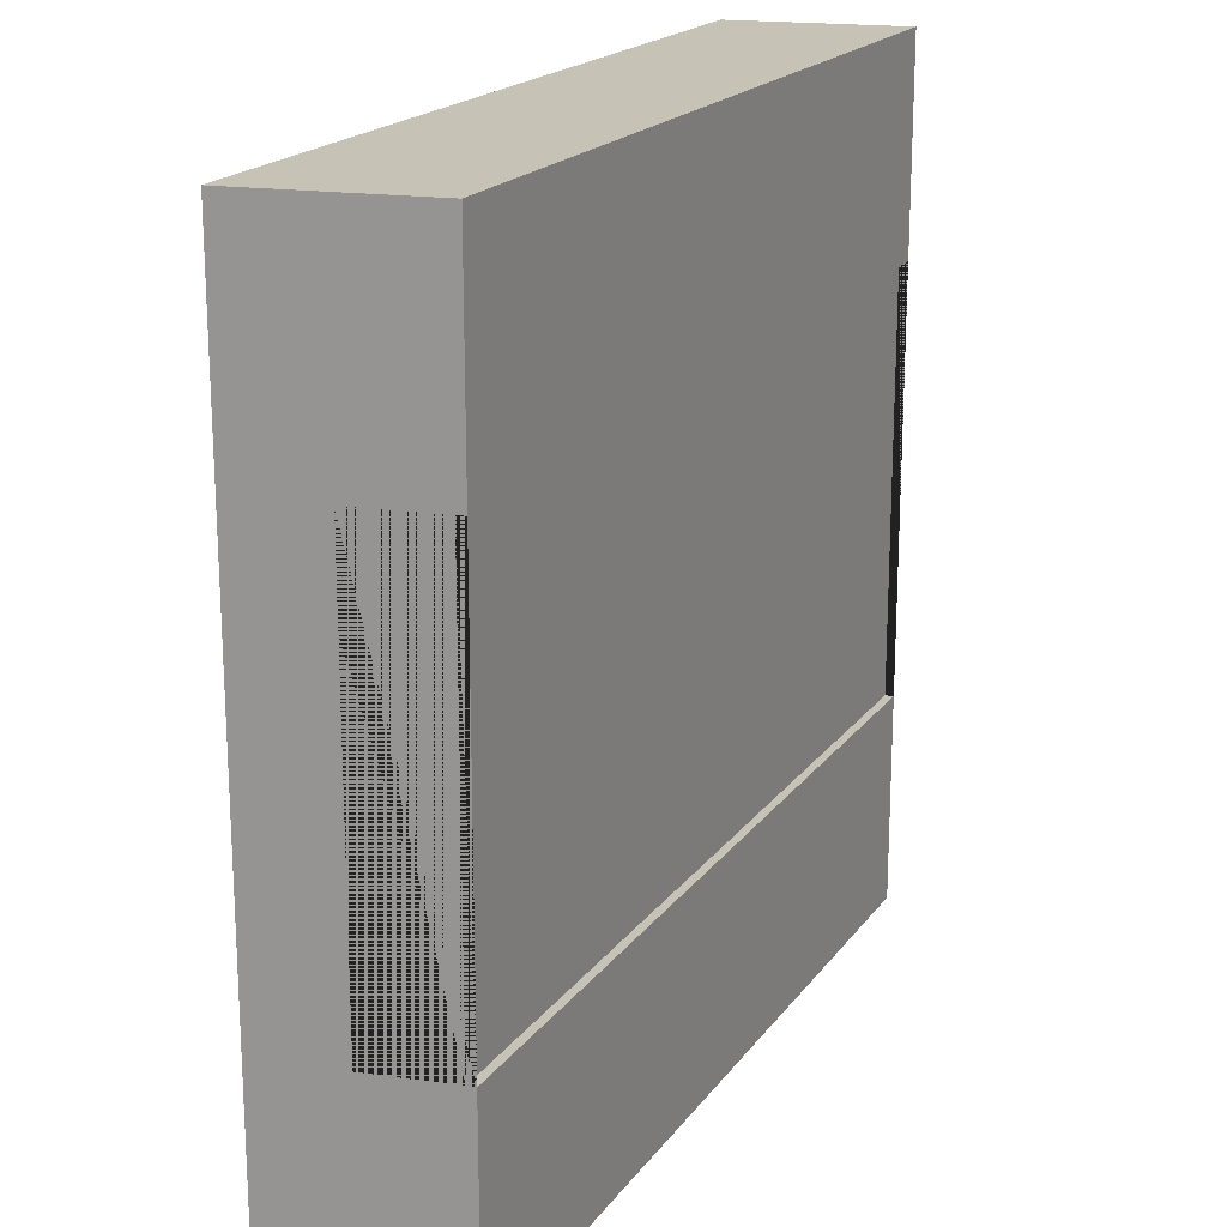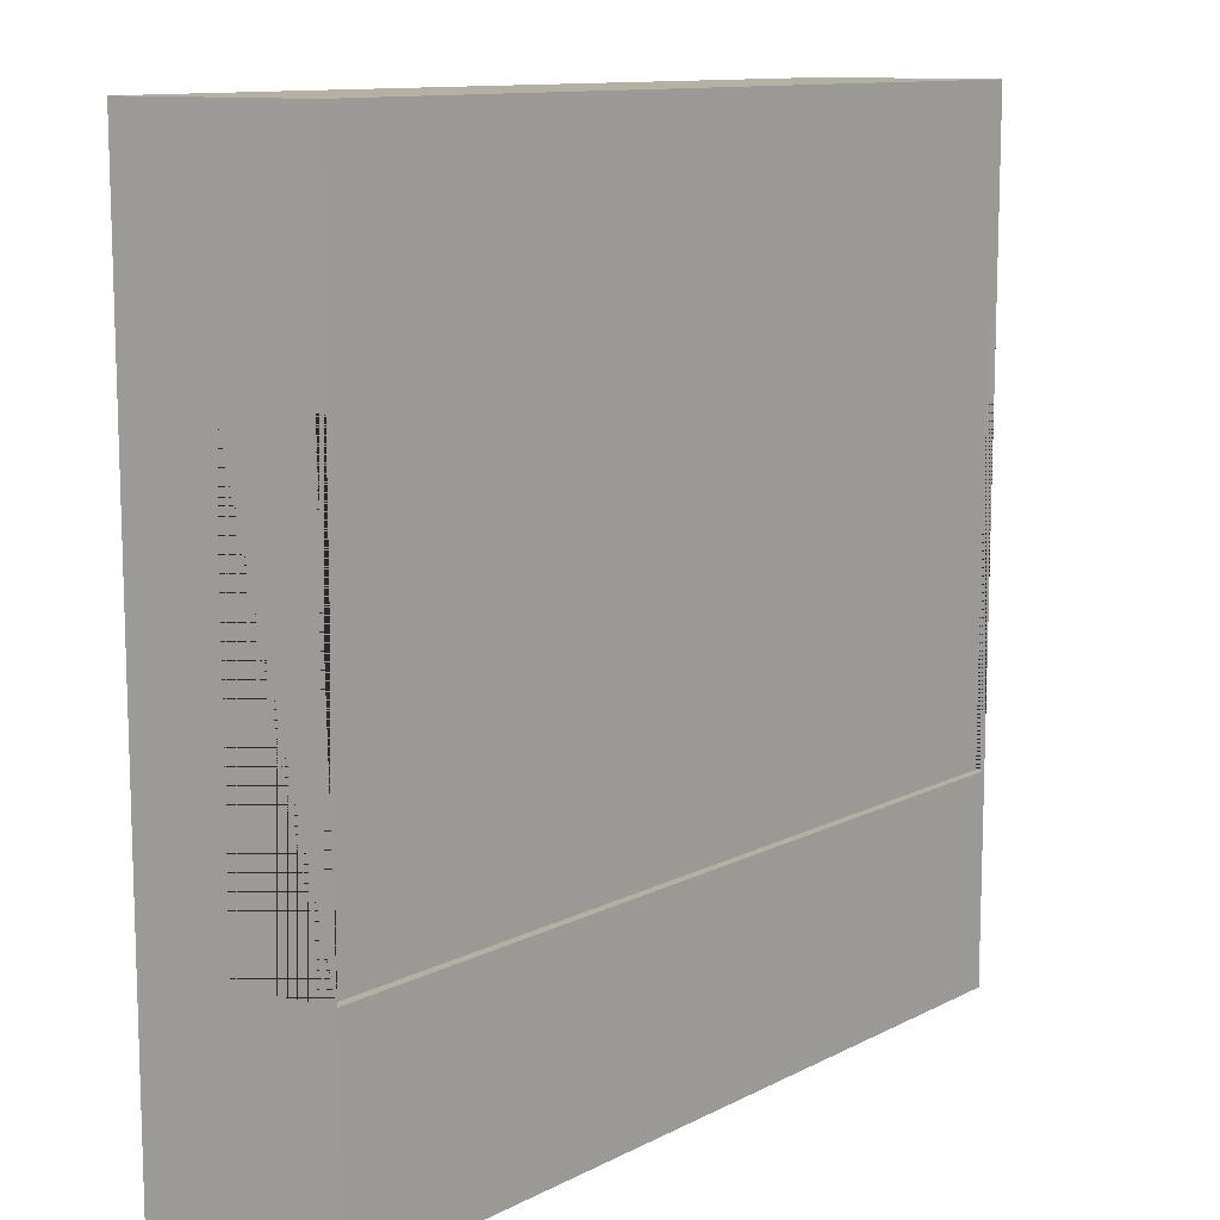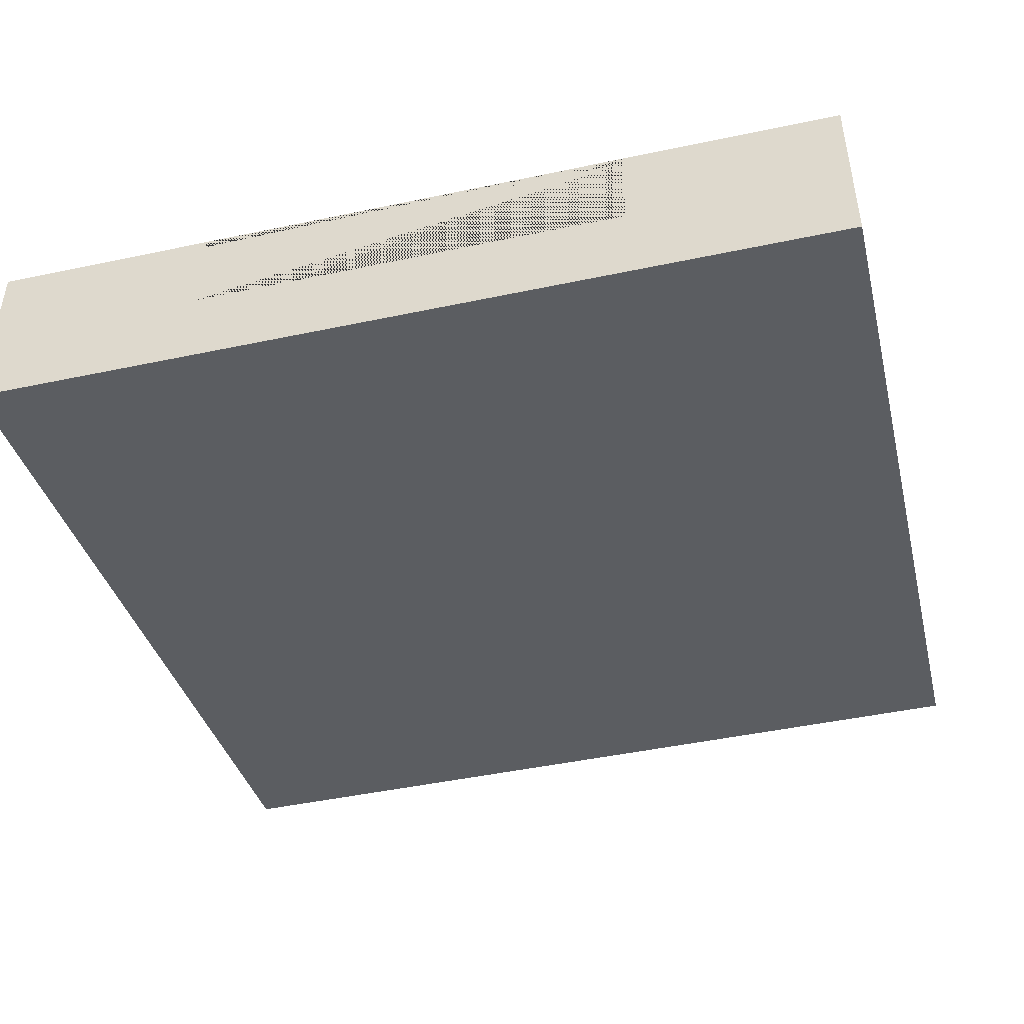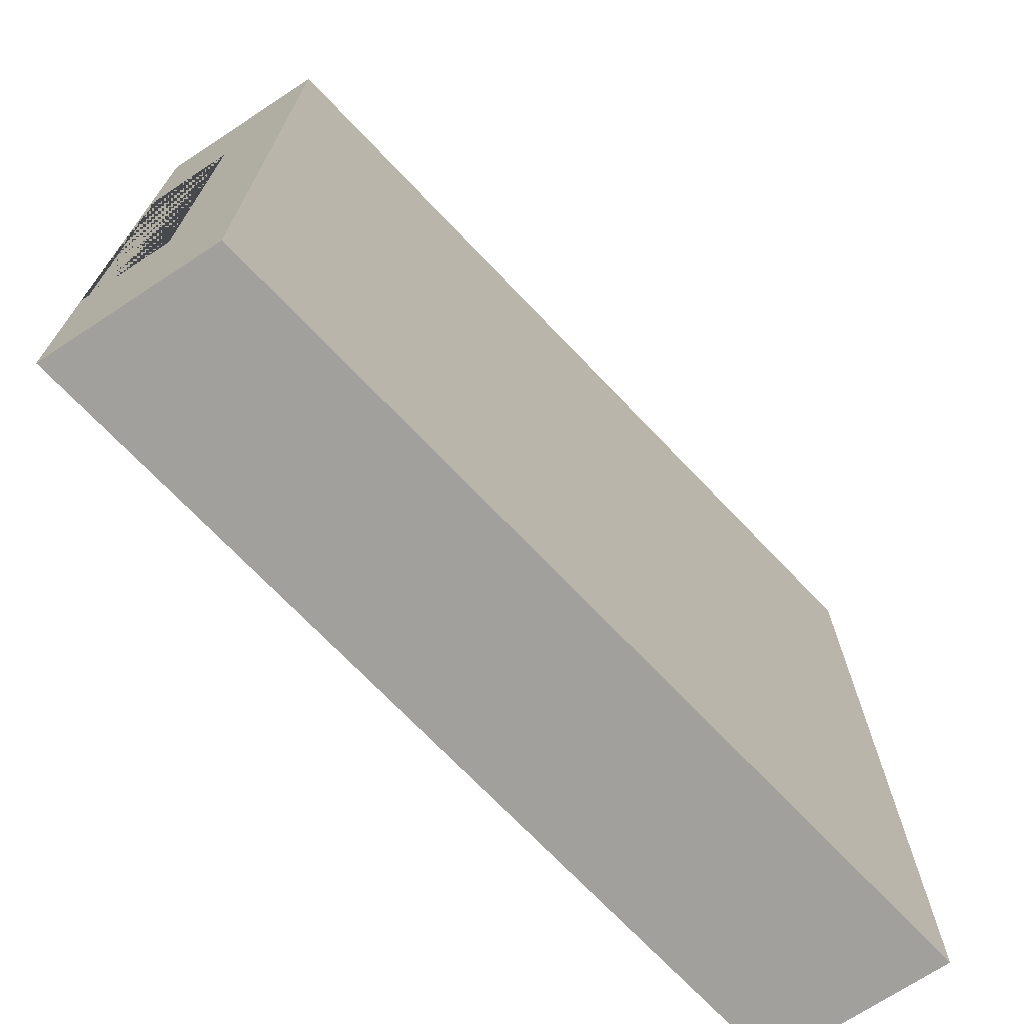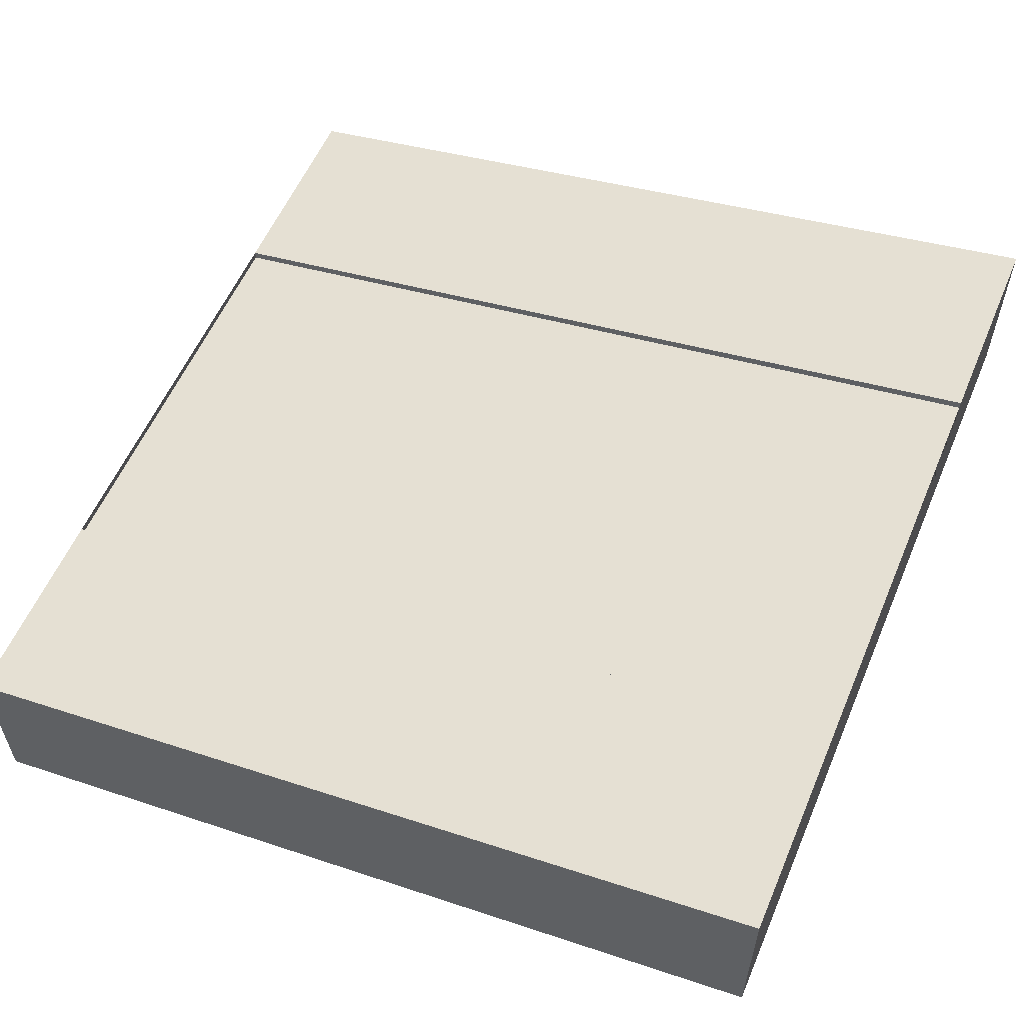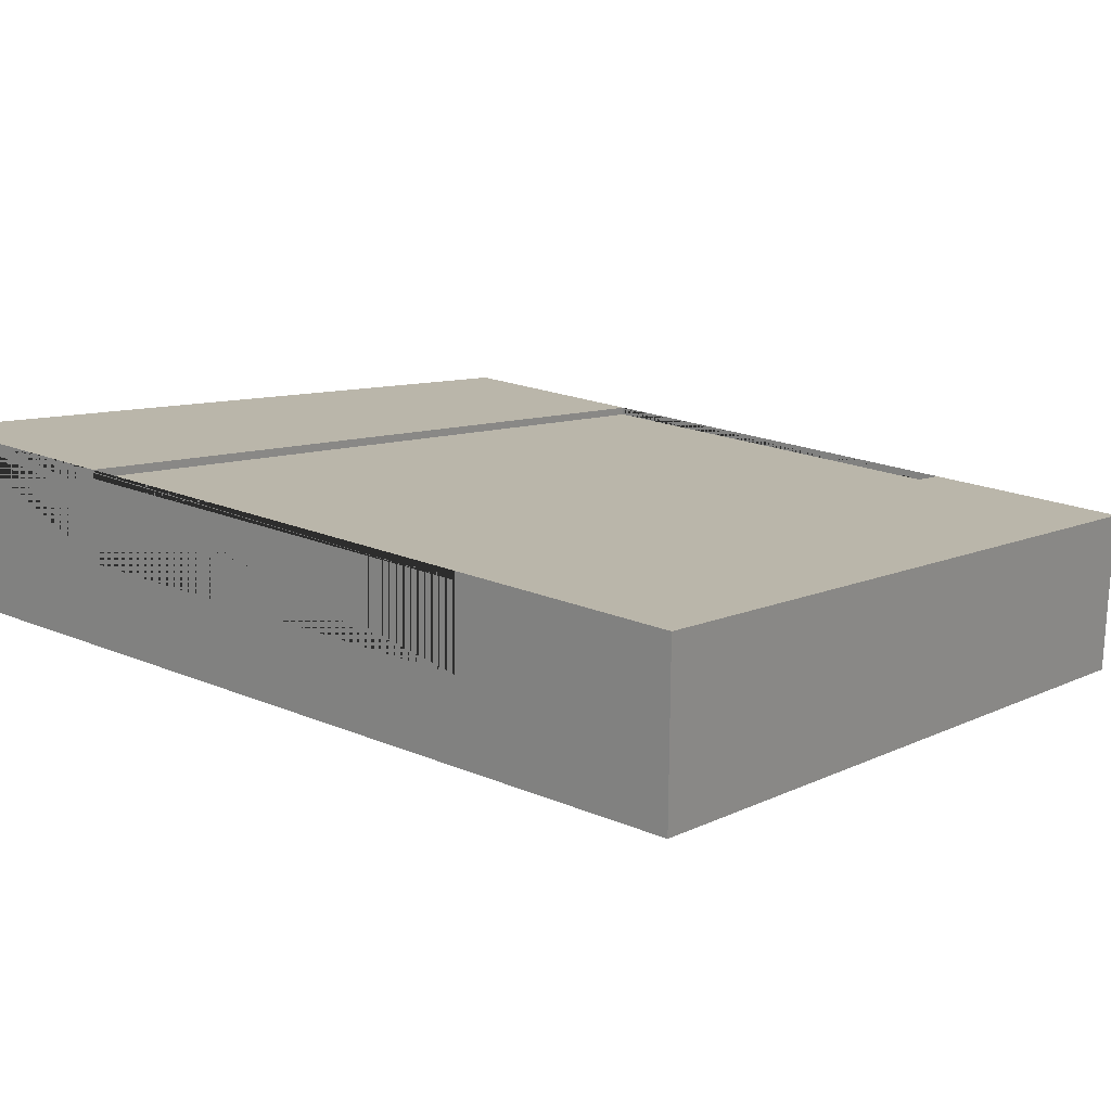
<metadata>
{"format":"obj","ext":"obj","renderer":"f3d","projection":"perspective","resolution":1024,"background":"white","views":[{"elev":19.2,"azim":104.7,"up":"+Z"},{"elev":11.4,"azim":118.7,"up":"+Z"},{"elev":-46.3,"azim":103.6,"up":"+Y"},{"elev":-71.7,"azim":-56.7,"up":"+Z"},{"elev":57.4,"azim":-157.0,"up":"+Y"},{"elev":21.1,"azim":-53.5,"up":"+Y"}]}
</metadata>
<code>
o Mesh1_Group1_Model.239
v 0 1.15 -2.25
v 3 0.6 -2.25
v 3 0.63 -2.25
v 0 1.18 -2.25
v 0 1.15 -0.75
v 3 0.6 -0.75
v 0 0.85 -2.25
v 0 0.85 -0.75
v 0 1.18 -3
v 0 0.55 -3
v 0 0.55 0
v 0 1.18 0
v 0 1.18 -0.75
v 3 0 -3
v 3 0.63 -3
v 3 0 -0
v 3 0.3 -2.25
v 3 0.3 -0.75
v 3 0.63 -0.75
v 3 0.63 0
f 1 2 3 4
f 9 10 11 12 13 5 8 7 1 4
f 14 10 9 15
f 11 10 14 16
f 3 2 17 18 6 19 20 16 14 15
f 6 5 13 19
f 13 12 20 19
f 11 16 20 12
f 3 15 9 4
f 2 1 5 6
f 1 7 8 5
f 2 6 18 17

</code>
